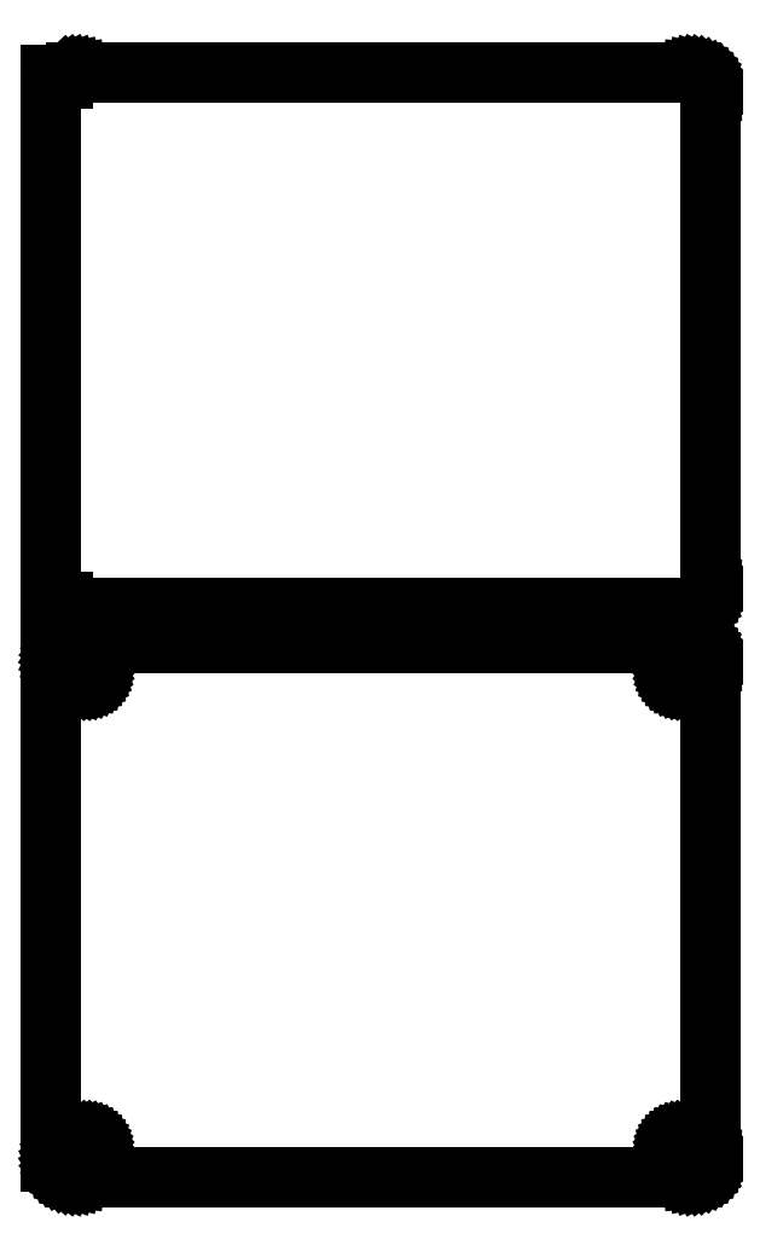
<metadata>
{"format":"dxf","ext":"dxf","renderer":"ezdxf+matplotlib","layout":"modelspace","background":"white","min_lineweight":24,"dpi":150}
</metadata>
<code>
0
SECTION
2
ENTITIES
0
LINE
8
0
10
78.44
20
220.6
11
79.05
21
220.7
0
LINE
8
0
10
79.05
20
220.7
11
79.63
21
221
0
LINE
8
0
10
79.63
20
221
11
80.18
21
221.3
0
LINE
8
0
10
80.18
20
221.3
11
80.69
21
221.6
0
LINE
8
0
10
80.69
20
221.6
11
81.14
21
222.1
0
LINE
8
0
10
81.14
20
222.1
11
81.55
21
222.6
0
LINE
8
0
10
81.55
20
222.6
11
81.88
21
223.1
0
LINE
8
0
10
81.88
20
223.1
11
82.15
21
223.7
0
LINE
8
0
10
82.15
20
223.7
11
82.34
21
224.3
0
LINE
8
0
10
82.34
20
224.3
11
82.46
21
224.9
0
LINE
8
0
10
82.46
20
224.9
11
82.5
21
225.5
0
LINE
8
0
10
82.5
20
225.5
11
82.5
21
350.5
0
LINE
8
0
10
82.5
20
350.5
11
82.46
21
351.1
0
LINE
8
0
10
82.46
20
351.1
11
82.34
21
351.7
0
LINE
8
0
10
82.34
20
351.7
11
82.15
21
352.3
0
LINE
8
0
10
82.15
20
352.3
11
81.88
21
352.9
0
LINE
8
0
10
81.88
20
352.9
11
81.55
21
353.4
0
LINE
8
0
10
81.55
20
353.4
11
81.14
21
353.9
0
LINE
8
0
10
81.14
20
353.9
11
80.69
21
354.4
0
LINE
8
0
10
80.69
20
354.4
11
80.18
21
354.7
0
LINE
8
0
10
80.18
20
354.7
11
79.63
21
355
0
LINE
8
0
10
79.63
20
355
11
79.05
21
355.3
0
LINE
8
0
10
79.05
20
355.3
11
78.44
21
355.4
0
LINE
8
0
10
78.44
20
355.4
11
77.81
21
355.5
0
LINE
8
0
10
77.81
20
355.5
11
-77.81
21
355.5
0
LINE
8
0
10
-77.81
20
355.5
11
-78.44
21
355.4
0
LINE
8
0
10
-78.44
20
355.4
11
-79.05
21
355.3
0
LINE
8
0
10
-79.05
20
355.3
11
-79.63
21
355
0
LINE
8
0
10
-79.63
20
355
11
-80.18
21
354.7
0
LINE
8
0
10
-80.18
20
354.7
11
-80.69
21
354.4
0
LINE
8
0
10
-80.69
20
354.4
11
-81
21
354.1
0
LINE
8
0
10
-81
20
354.1
11
-81
21
355.1
0
LINE
8
0
10
-81
20
355.1
11
-84
21
355.1
0
LINE
8
0
10
-84
20
355.1
11
-84
21
220.9
0
LINE
8
0
10
-84
20
220.9
11
-81
21
220.9
0
LINE
8
0
10
-81
20
220.9
11
-81
21
221.9
0
LINE
8
0
10
-81
20
221.9
11
-80.69
21
221.6
0
LINE
8
0
10
-80.69
20
221.6
11
-80.18
21
221.3
0
LINE
8
0
10
-80.18
20
221.3
11
-79.63
21
221
0
LINE
8
0
10
-79.63
20
221
11
-79.05
21
220.7
0
LINE
8
0
10
-79.05
20
220.7
11
-78.44
21
220.6
0
LINE
8
0
10
-78.44
20
220.6
11
-77.81
21
220.5
0
LINE
8
0
10
-77.81
20
220.5
11
77.81
21
220.5
0
LINE
8
0
10
77.81
20
220.5
11
78.44
21
220.6
0
LINE
8
0
10
78.44
20
76.59
11
79.05
21
76.74
0
LINE
8
0
10
79.05
20
76.74
11
79.63
21
76.98
0
LINE
8
0
10
79.63
20
76.98
11
80.18
21
77.28
0
LINE
8
0
10
80.18
20
77.28
11
80.69
21
77.65
0
LINE
8
0
10
80.69
20
77.65
11
81.14
21
78.08
0
LINE
8
0
10
81.14
20
78.08
11
81.55
21
78.56
0
LINE
8
0
10
81.55
20
78.56
11
81.88
21
79.09
0
LINE
8
0
10
81.88
20
79.09
11
82.15
21
79.66
0
LINE
8
0
10
82.15
20
79.66
11
82.34
21
80.26
0
LINE
8
0
10
82.34
20
80.26
11
82.46
21
80.87
0
LINE
8
0
10
82.46
20
80.87
11
82.5
21
81.5
0
LINE
8
0
10
82.5
20
81.5
11
82.5
21
206.5
0
LINE
8
0
10
82.5
20
206.5
11
82.46
21
207.1
0
LINE
8
0
10
82.46
20
207.1
11
82.34
21
207.7
0
LINE
8
0
10
82.34
20
207.7
11
82.15
21
208.3
0
LINE
8
0
10
82.15
20
208.3
11
81.88
21
208.9
0
LINE
8
0
10
81.88
20
208.9
11
81.55
21
209.4
0
LINE
8
0
10
81.55
20
209.4
11
81.14
21
209.9
0
LINE
8
0
10
81.14
20
209.9
11
80.69
21
210.4
0
LINE
8
0
10
80.69
20
210.4
11
80.18
21
210.7
0
LINE
8
0
10
80.18
20
210.7
11
79.63
21
211
0
LINE
8
0
10
79.63
20
211
11
79.05
21
211.3
0
LINE
8
0
10
79.05
20
211.3
11
78.44
21
211.4
0
LINE
8
0
10
78.44
20
211.4
11
77.81
21
211.5
0
LINE
8
0
10
77.81
20
211.5
11
-77.81
21
211.5
0
LINE
8
0
10
-77.81
20
211.5
11
-78.44
21
211.4
0
LINE
8
0
10
-78.44
20
211.4
11
-79.05
21
211.3
0
LINE
8
0
10
-79.05
20
211.3
11
-79.63
21
211
0
LINE
8
0
10
-79.63
20
211
11
-80.18
21
210.7
0
LINE
8
0
10
-80.18
20
210.7
11
-80.69
21
210.4
0
LINE
8
0
10
-80.69
20
210.4
11
-81.14
21
209.9
0
LINE
8
0
10
-81.14
20
209.9
11
-81.55
21
209.4
0
LINE
8
0
10
-81.55
20
209.4
11
-81.88
21
208.9
0
LINE
8
0
10
-81.88
20
208.9
11
-82.15
21
208.3
0
LINE
8
0
10
-82.15
20
208.3
11
-82.34
21
207.7
0
LINE
8
0
10
-82.34
20
207.7
11
-82.4
21
207.4
0
LINE
8
0
10
-82.4
20
207.4
11
-84
21
207.4
0
LINE
8
0
10
-84
20
207.4
11
-84
21
80.56
0
LINE
8
0
10
-84
20
80.56
11
-82.4
21
80.56
0
LINE
8
0
10
-82.4
20
80.56
11
-82.34
21
80.26
0
LINE
8
0
10
-82.34
20
80.26
11
-82.15
21
79.66
0
LINE
8
0
10
-82.15
20
79.66
11
-81.88
21
79.09
0
LINE
8
0
10
-81.88
20
79.09
11
-81.55
21
78.56
0
LINE
8
0
10
-81.55
20
78.56
11
-81.14
21
78.08
0
LINE
8
0
10
-81.14
20
78.08
11
-80.69
21
77.65
0
LINE
8
0
10
-80.69
20
77.65
11
-80.18
21
77.28
0
LINE
8
0
10
-80.18
20
77.28
11
-79.63
21
76.98
0
LINE
8
0
10
-79.63
20
76.98
11
-79.05
21
76.74
0
LINE
8
0
10
-79.05
20
76.74
11
-78.44
21
76.59
0
LINE
8
0
10
-78.44
20
76.59
11
-77.81
21
76.51
0
LINE
8
0
10
-77.81
20
76.51
11
77.81
21
76.51
0
LINE
8
0
10
77.81
20
76.51
11
78.44
21
76.59
0
LINE
8
0
10
74.89
20
202.2
11
74.66
21
202.2
0
LINE
8
0
10
74.66
20
202.2
11
74.44
21
202.3
0
LINE
8
0
10
74.44
20
202.3
11
74.23
21
202.4
0
LINE
8
0
10
74.23
20
202.4
11
74.04
21
202.5
0
LINE
8
0
10
74.04
20
202.5
11
73.85
21
202.6
0
LINE
8
0
10
73.85
20
202.6
11
73.69
21
202.8
0
LINE
8
0
10
73.69
20
202.8
11
73.54
21
202.9
0
LINE
8
0
10
73.54
20
202.9
11
73.42
21
203.1
0
LINE
8
0
10
73.42
20
203.1
11
73.33
21
203.3
0
LINE
8
0
10
73.33
20
203.3
11
73.26
21
203.6
0
LINE
8
0
10
73.26
20
203.6
11
73.21
21
203.8
0
LINE
8
0
10
73.21
20
203.8
11
73.2
21
204
0
LINE
8
0
10
73.2
20
204
11
73.21
21
204.2
0
LINE
8
0
10
73.21
20
204.2
11
73.26
21
204.4
0
LINE
8
0
10
73.26
20
204.4
11
73.33
21
204.7
0
LINE
8
0
10
73.33
20
204.7
11
73.42
21
204.9
0
LINE
8
0
10
73.42
20
204.9
11
73.54
21
205.1
0
LINE
8
0
10
73.54
20
205.1
11
73.69
21
205.2
0
LINE
8
0
10
73.69
20
205.2
11
73.85
21
205.4
0
LINE
8
0
10
73.85
20
205.4
11
74.04
21
205.5
0
LINE
8
0
10
74.04
20
205.5
11
74.23
21
205.6
0
LINE
8
0
10
74.23
20
205.6
11
74.44
21
205.7
0
LINE
8
0
10
74.44
20
205.7
11
74.66
21
205.8
0
LINE
8
0
10
74.66
20
205.8
11
74.89
21
205.8
0
LINE
8
0
10
74.89
20
205.8
11
75.11
21
205.8
0
LINE
8
0
10
75.11
20
205.8
11
75.34
21
205.8
0
LINE
8
0
10
75.34
20
205.8
11
75.56
21
205.7
0
LINE
8
0
10
75.56
20
205.7
11
75.77
21
205.6
0
LINE
8
0
10
75.77
20
205.6
11
75.96
21
205.5
0
LINE
8
0
10
75.96
20
205.5
11
76.15
21
205.4
0
LINE
8
0
10
76.15
20
205.4
11
76.31
21
205.2
0
LINE
8
0
10
76.31
20
205.2
11
76.46
21
205.1
0
LINE
8
0
10
76.46
20
205.1
11
76.58
21
204.9
0
LINE
8
0
10
76.58
20
204.9
11
76.67
21
204.7
0
LINE
8
0
10
76.67
20
204.7
11
76.74
21
204.4
0
LINE
8
0
10
76.74
20
204.4
11
76.79
21
204.2
0
LINE
8
0
10
76.79
20
204.2
11
76.8
21
204
0
LINE
8
0
10
76.8
20
204
11
76.79
21
203.8
0
LINE
8
0
10
76.79
20
203.8
11
76.74
21
203.6
0
LINE
8
0
10
76.74
20
203.6
11
76.67
21
203.3
0
LINE
8
0
10
76.67
20
203.3
11
76.58
21
203.1
0
LINE
8
0
10
76.58
20
203.1
11
76.46
21
202.9
0
LINE
8
0
10
76.46
20
202.9
11
76.31
21
202.8
0
LINE
8
0
10
76.31
20
202.8
11
76.15
21
202.6
0
LINE
8
0
10
76.15
20
202.6
11
75.96
21
202.5
0
LINE
8
0
10
75.96
20
202.5
11
75.77
21
202.4
0
LINE
8
0
10
75.77
20
202.4
11
75.56
21
202.3
0
LINE
8
0
10
75.56
20
202.3
11
75.34
21
202.2
0
LINE
8
0
10
75.34
20
202.2
11
75.11
21
202.2
0
LINE
8
0
10
75.11
20
202.2
11
74.89
21
202.2
0
LINE
8
0
10
-75.11
20
202.2
11
-75.34
21
202.2
0
LINE
8
0
10
-75.34
20
202.2
11
-75.56
21
202.3
0
LINE
8
0
10
-75.56
20
202.3
11
-75.77
21
202.4
0
LINE
8
0
10
-75.77
20
202.4
11
-75.96
21
202.5
0
LINE
8
0
10
-75.96
20
202.5
11
-76.15
21
202.6
0
LINE
8
0
10
-76.15
20
202.6
11
-76.31
21
202.8
0
LINE
8
0
10
-76.31
20
202.8
11
-76.46
21
202.9
0
LINE
8
0
10
-76.46
20
202.9
11
-76.58
21
203.1
0
LINE
8
0
10
-76.58
20
203.1
11
-76.67
21
203.3
0
LINE
8
0
10
-76.67
20
203.3
11
-76.74
21
203.6
0
LINE
8
0
10
-76.74
20
203.6
11
-76.79
21
203.8
0
LINE
8
0
10
-76.79
20
203.8
11
-76.8
21
204
0
LINE
8
0
10
-76.8
20
204
11
-76.79
21
204.2
0
LINE
8
0
10
-76.79
20
204.2
11
-76.74
21
204.4
0
LINE
8
0
10
-76.74
20
204.4
11
-76.67
21
204.7
0
LINE
8
0
10
-76.67
20
204.7
11
-76.58
21
204.9
0
LINE
8
0
10
-76.58
20
204.9
11
-76.46
21
205.1
0
LINE
8
0
10
-76.46
20
205.1
11
-76.31
21
205.2
0
LINE
8
0
10
-76.31
20
205.2
11
-76.15
21
205.4
0
LINE
8
0
10
-76.15
20
205.4
11
-75.96
21
205.5
0
LINE
8
0
10
-75.96
20
205.5
11
-75.77
21
205.6
0
LINE
8
0
10
-75.77
20
205.6
11
-75.56
21
205.7
0
LINE
8
0
10
-75.56
20
205.7
11
-75.34
21
205.8
0
LINE
8
0
10
-75.34
20
205.8
11
-75.11
21
205.8
0
LINE
8
0
10
-75.11
20
205.8
11
-74.89
21
205.8
0
LINE
8
0
10
-74.89
20
205.8
11
-74.66
21
205.8
0
LINE
8
0
10
-74.66
20
205.8
11
-74.44
21
205.7
0
LINE
8
0
10
-74.44
20
205.7
11
-74.23
21
205.6
0
LINE
8
0
10
-74.23
20
205.6
11
-74.04
21
205.5
0
LINE
8
0
10
-74.04
20
205.5
11
-73.85
21
205.4
0
LINE
8
0
10
-73.85
20
205.4
11
-73.69
21
205.2
0
LINE
8
0
10
-73.69
20
205.2
11
-73.54
21
205.1
0
LINE
8
0
10
-73.54
20
205.1
11
-73.42
21
204.9
0
LINE
8
0
10
-73.42
20
204.9
11
-73.33
21
204.7
0
LINE
8
0
10
-73.33
20
204.7
11
-73.26
21
204.4
0
LINE
8
0
10
-73.26
20
204.4
11
-73.21
21
204.2
0
LINE
8
0
10
-73.21
20
204.2
11
-73.2
21
204
0
LINE
8
0
10
-73.2
20
204
11
-73.21
21
203.8
0
LINE
8
0
10
-73.21
20
203.8
11
-73.26
21
203.6
0
LINE
8
0
10
-73.26
20
203.6
11
-73.33
21
203.3
0
LINE
8
0
10
-73.33
20
203.3
11
-73.42
21
203.1
0
LINE
8
0
10
-73.42
20
203.1
11
-73.54
21
202.9
0
LINE
8
0
10
-73.54
20
202.9
11
-73.69
21
202.8
0
LINE
8
0
10
-73.69
20
202.8
11
-73.85
21
202.6
0
LINE
8
0
10
-73.85
20
202.6
11
-74.04
21
202.5
0
LINE
8
0
10
-74.04
20
202.5
11
-74.23
21
202.4
0
LINE
8
0
10
-74.23
20
202.4
11
-74.44
21
202.3
0
LINE
8
0
10
-74.44
20
202.3
11
-74.66
21
202.2
0
LINE
8
0
10
-74.66
20
202.2
11
-74.89
21
202.2
0
LINE
8
0
10
-74.89
20
202.2
11
-75.11
21
202.2
0
LINE
8
0
10
74.89
20
82.2
11
74.66
21
82.23
0
LINE
8
0
10
74.66
20
82.23
11
74.44
21
82.29
0
LINE
8
0
10
74.44
20
82.29
11
74.23
21
82.37
0
LINE
8
0
10
74.23
20
82.37
11
74.04
21
82.48
0
LINE
8
0
10
74.04
20
82.48
11
73.85
21
82.61
0
LINE
8
0
10
73.85
20
82.61
11
73.69
21
82.77
0
LINE
8
0
10
73.69
20
82.77
11
73.54
21
82.94
0
LINE
8
0
10
73.54
20
82.94
11
73.42
21
83.13
0
LINE
8
0
10
73.42
20
83.13
11
73.33
21
83.34
0
LINE
8
0
10
73.33
20
83.34
11
73.26
21
83.55
0
LINE
8
0
10
73.26
20
83.55
11
73.21
21
83.77
0
LINE
8
0
10
73.21
20
83.77
11
73.2
21
84
0
LINE
8
0
10
73.2
20
84
11
73.21
21
84.23
0
LINE
8
0
10
73.21
20
84.23
11
73.26
21
84.45
0
LINE
8
0
10
73.26
20
84.45
11
73.33
21
84.66
0
LINE
8
0
10
73.33
20
84.66
11
73.42
21
84.87
0
LINE
8
0
10
73.42
20
84.87
11
73.54
21
85.06
0
LINE
8
0
10
73.54
20
85.06
11
73.69
21
85.23
0
LINE
8
0
10
73.69
20
85.23
11
73.85
21
85.39
0
LINE
8
0
10
73.85
20
85.39
11
74.04
21
85.52
0
LINE
8
0
10
74.04
20
85.52
11
74.23
21
85.63
0
LINE
8
0
10
74.23
20
85.63
11
74.44
21
85.71
0
LINE
8
0
10
74.44
20
85.71
11
74.66
21
85.77
0
LINE
8
0
10
74.66
20
85.77
11
74.89
21
85.8
0
LINE
8
0
10
74.89
20
85.8
11
75.11
21
85.8
0
LINE
8
0
10
75.11
20
85.8
11
75.34
21
85.77
0
LINE
8
0
10
75.34
20
85.77
11
75.56
21
85.71
0
LINE
8
0
10
75.56
20
85.71
11
75.77
21
85.63
0
LINE
8
0
10
75.77
20
85.63
11
75.96
21
85.52
0
LINE
8
0
10
75.96
20
85.52
11
76.15
21
85.39
0
LINE
8
0
10
76.15
20
85.39
11
76.31
21
85.23
0
LINE
8
0
10
76.31
20
85.23
11
76.46
21
85.06
0
LINE
8
0
10
76.46
20
85.06
11
76.58
21
84.87
0
LINE
8
0
10
76.58
20
84.87
11
76.67
21
84.66
0
LINE
8
0
10
76.67
20
84.66
11
76.74
21
84.45
0
LINE
8
0
10
76.74
20
84.45
11
76.79
21
84.23
0
LINE
8
0
10
76.79
20
84.23
11
76.8
21
84
0
LINE
8
0
10
76.8
20
84
11
76.79
21
83.77
0
LINE
8
0
10
76.79
20
83.77
11
76.74
21
83.55
0
LINE
8
0
10
76.74
20
83.55
11
76.67
21
83.34
0
LINE
8
0
10
76.67
20
83.34
11
76.58
21
83.13
0
LINE
8
0
10
76.58
20
83.13
11
76.46
21
82.94
0
LINE
8
0
10
76.46
20
82.94
11
76.31
21
82.77
0
LINE
8
0
10
76.31
20
82.77
11
76.15
21
82.61
0
LINE
8
0
10
76.15
20
82.61
11
75.96
21
82.48
0
LINE
8
0
10
75.96
20
82.48
11
75.77
21
82.37
0
LINE
8
0
10
75.77
20
82.37
11
75.56
21
82.29
0
LINE
8
0
10
75.56
20
82.29
11
75.34
21
82.23
0
LINE
8
0
10
75.34
20
82.23
11
75.11
21
82.2
0
LINE
8
0
10
75.11
20
82.2
11
74.89
21
82.2
0
LINE
8
0
10
-75.11
20
82.2
11
-75.34
21
82.23
0
LINE
8
0
10
-75.34
20
82.23
11
-75.56
21
82.29
0
LINE
8
0
10
-75.56
20
82.29
11
-75.77
21
82.37
0
LINE
8
0
10
-75.77
20
82.37
11
-75.96
21
82.48
0
LINE
8
0
10
-75.96
20
82.48
11
-76.15
21
82.61
0
LINE
8
0
10
-76.15
20
82.61
11
-76.31
21
82.77
0
LINE
8
0
10
-76.31
20
82.77
11
-76.46
21
82.94
0
LINE
8
0
10
-76.46
20
82.94
11
-76.58
21
83.13
0
LINE
8
0
10
-76.58
20
83.13
11
-76.67
21
83.34
0
LINE
8
0
10
-76.67
20
83.34
11
-76.74
21
83.55
0
LINE
8
0
10
-76.74
20
83.55
11
-76.79
21
83.77
0
LINE
8
0
10
-76.79
20
83.77
11
-76.8
21
84
0
LINE
8
0
10
-76.8
20
84
11
-76.79
21
84.23
0
LINE
8
0
10
-76.79
20
84.23
11
-76.74
21
84.45
0
LINE
8
0
10
-76.74
20
84.45
11
-76.67
21
84.66
0
LINE
8
0
10
-76.67
20
84.66
11
-76.58
21
84.87
0
LINE
8
0
10
-76.58
20
84.87
11
-76.46
21
85.06
0
LINE
8
0
10
-76.46
20
85.06
11
-76.31
21
85.23
0
LINE
8
0
10
-76.31
20
85.23
11
-76.15
21
85.39
0
LINE
8
0
10
-76.15
20
85.39
11
-75.96
21
85.52
0
LINE
8
0
10
-75.96
20
85.52
11
-75.77
21
85.63
0
LINE
8
0
10
-75.77
20
85.63
11
-75.56
21
85.71
0
LINE
8
0
10
-75.56
20
85.71
11
-75.34
21
85.77
0
LINE
8
0
10
-75.34
20
85.77
11
-75.11
21
85.8
0
LINE
8
0
10
-75.11
20
85.8
11
-74.89
21
85.8
0
LINE
8
0
10
-74.89
20
85.8
11
-74.66
21
85.77
0
LINE
8
0
10
-74.66
20
85.77
11
-74.44
21
85.71
0
LINE
8
0
10
-74.44
20
85.71
11
-74.23
21
85.63
0
LINE
8
0
10
-74.23
20
85.63
11
-74.04
21
85.52
0
LINE
8
0
10
-74.04
20
85.52
11
-73.85
21
85.39
0
LINE
8
0
10
-73.85
20
85.39
11
-73.69
21
85.23
0
LINE
8
0
10
-73.69
20
85.23
11
-73.54
21
85.06
0
LINE
8
0
10
-73.54
20
85.06
11
-73.42
21
84.87
0
LINE
8
0
10
-73.42
20
84.87
11
-73.33
21
84.66
0
LINE
8
0
10
-73.33
20
84.66
11
-73.26
21
84.45
0
LINE
8
0
10
-73.26
20
84.45
11
-73.21
21
84.23
0
LINE
8
0
10
-73.21
20
84.23
11
-73.2
21
84
0
LINE
8
0
10
-73.2
20
84
11
-73.21
21
83.77
0
LINE
8
0
10
-73.21
20
83.77
11
-73.26
21
83.55
0
LINE
8
0
10
-73.26
20
83.55
11
-73.33
21
83.34
0
LINE
8
0
10
-73.33
20
83.34
11
-73.42
21
83.13
0
LINE
8
0
10
-73.42
20
83.13
11
-73.54
21
82.94
0
LINE
8
0
10
-73.54
20
82.94
11
-73.69
21
82.77
0
LINE
8
0
10
-73.69
20
82.77
11
-73.85
21
82.61
0
LINE
8
0
10
-73.85
20
82.61
11
-74.04
21
82.48
0
LINE
8
0
10
-74.04
20
82.48
11
-74.23
21
82.37
0
LINE
8
0
10
-74.23
20
82.37
11
-74.44
21
82.29
0
LINE
8
0
10
-74.44
20
82.29
11
-74.66
21
82.23
0
LINE
8
0
10
-74.66
20
82.23
11
-74.89
21
82.2
0
LINE
8
0
10
-74.89
20
82.2
11
-75.11
21
82.2
0
ENDSEC
0
EOF

</code>
